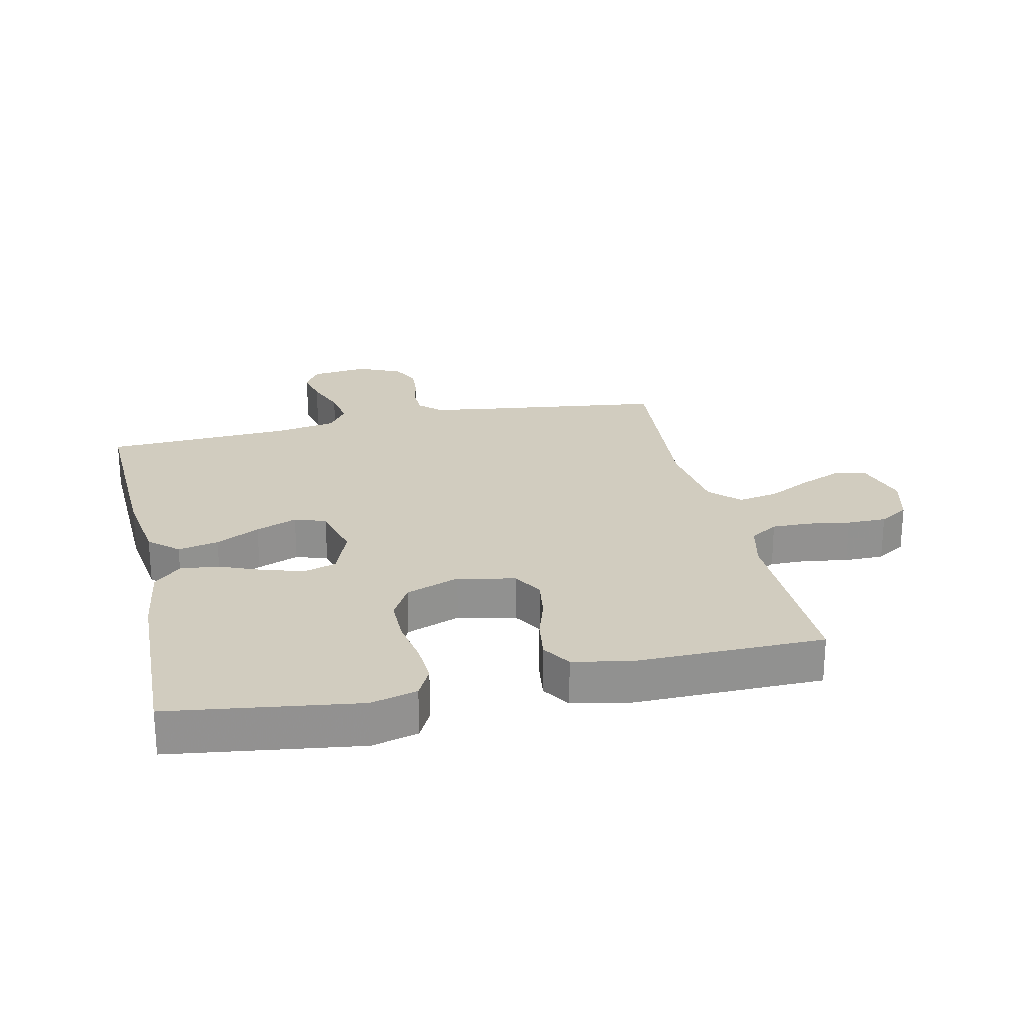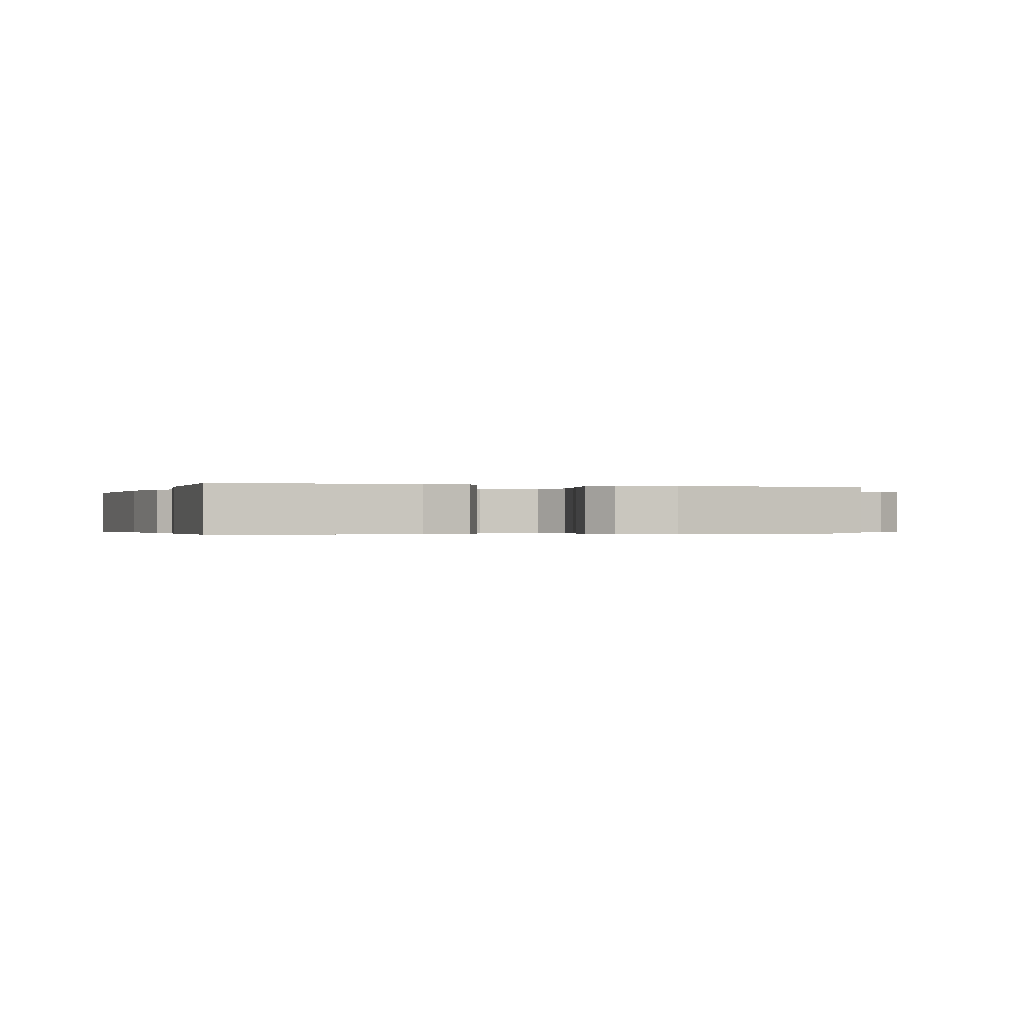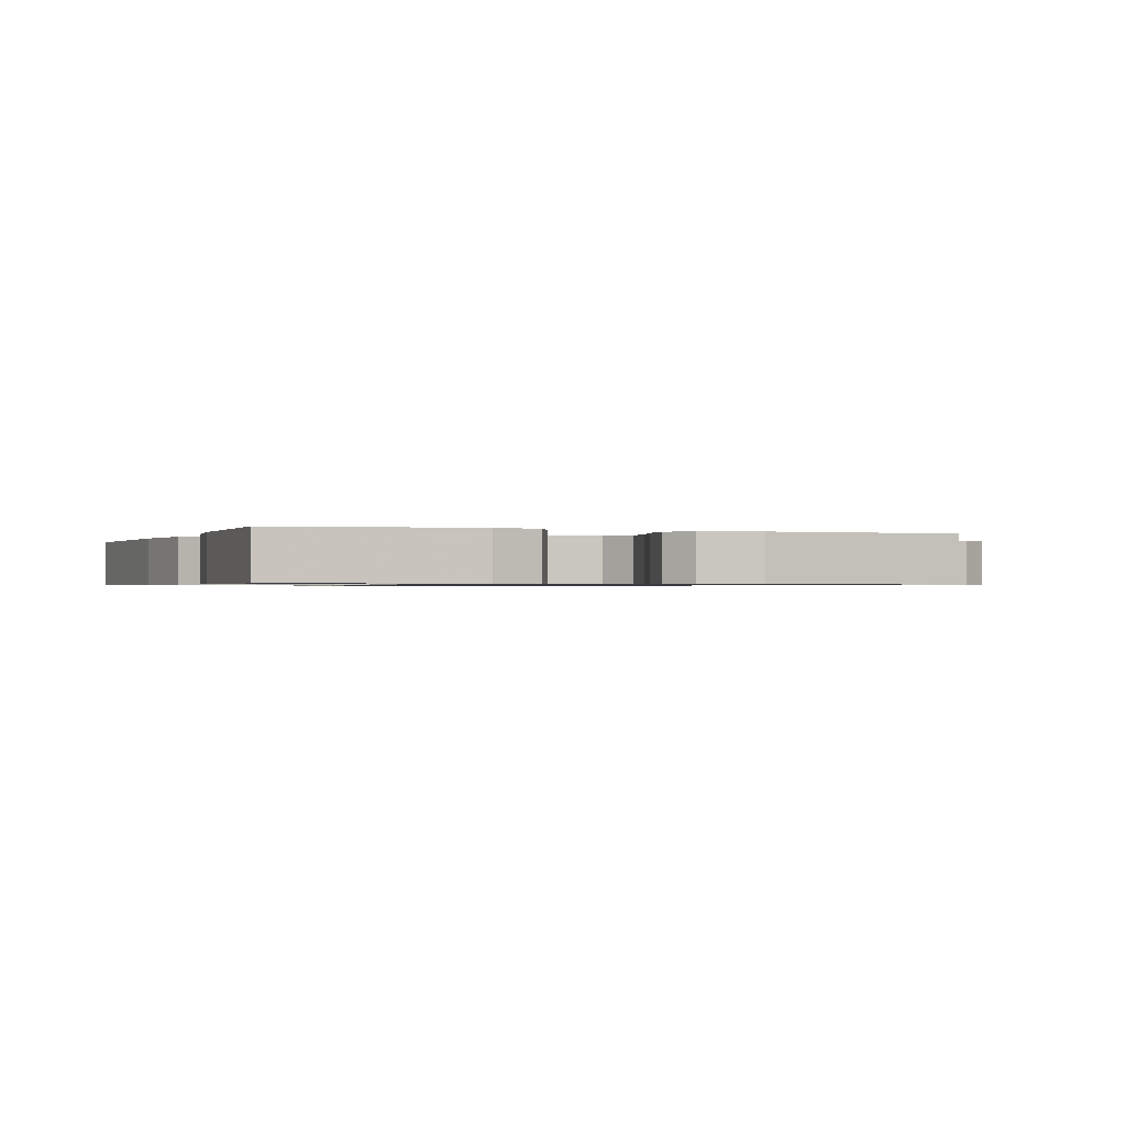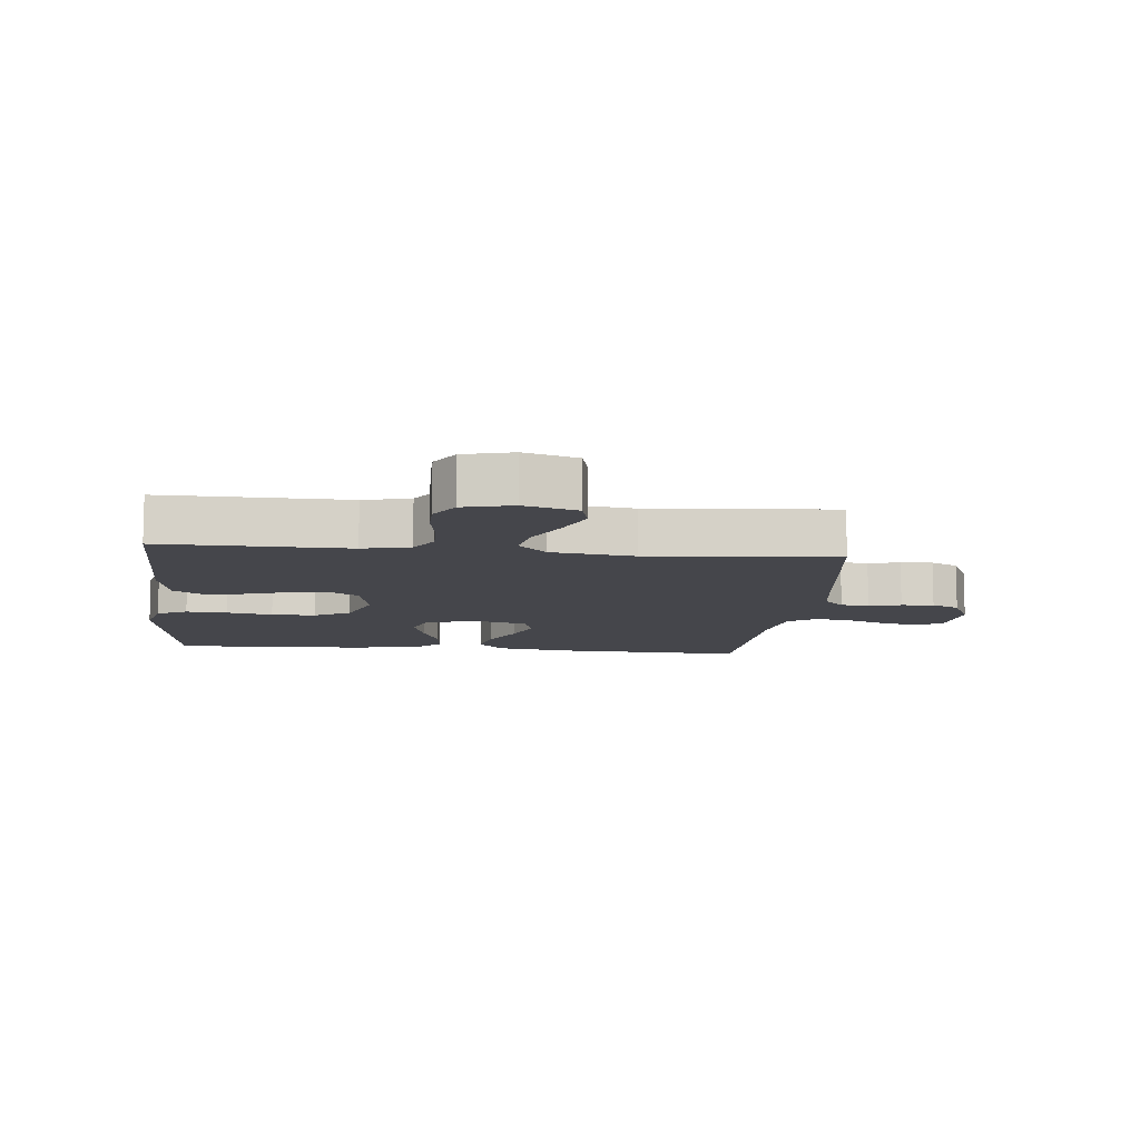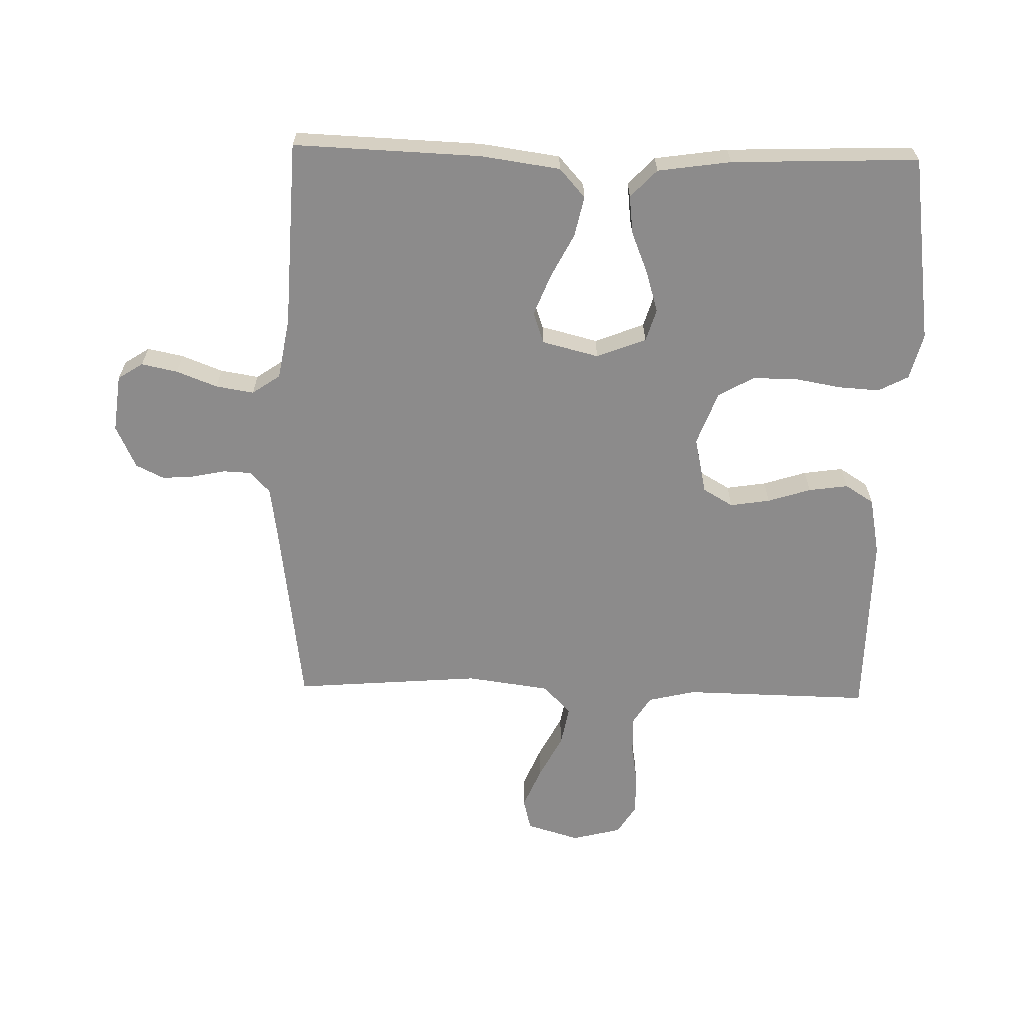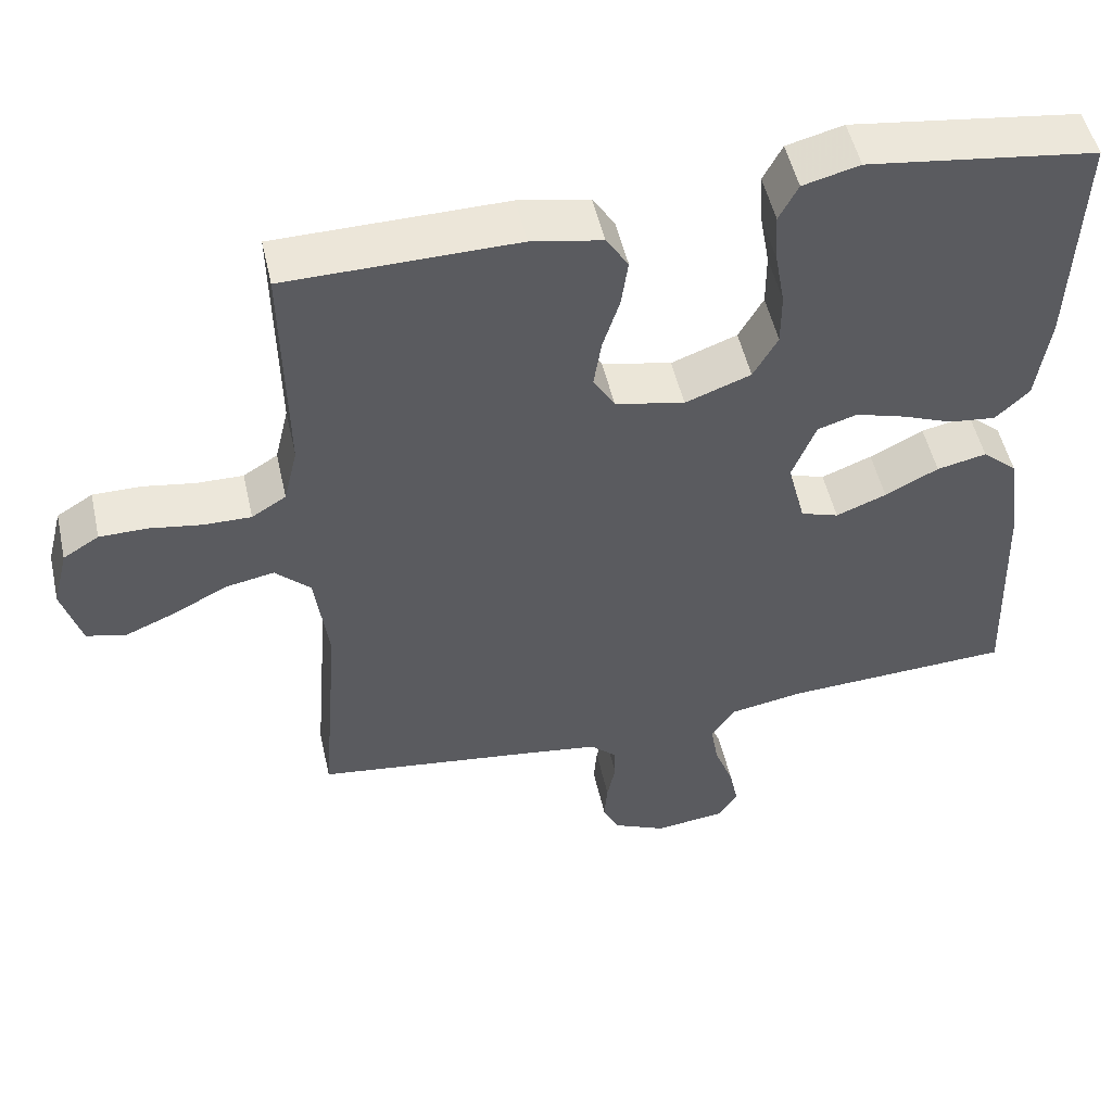
<metadata>
{"format":"obj","ext":"obj","renderer":"f3d","projection":"perspective","resolution":1024,"background":"white","views":[{"elev":24.2,"azim":-12.6,"up":"+Y"},{"elev":-0.3,"azim":-18.7,"up":"+Y"},{"elev":-0.7,"azim":-21.3,"up":"+Y"},{"elev":-10.1,"azim":84.1,"up":"+Y"},{"elev":-64.0,"azim":-91.4,"up":"+Y"},{"elev":51.4,"azim":167.4,"up":"+Z"}]}
</metadata>
<code>
v -0.5 0.07 0.5
v -0.2 0.07 0.542
v -0.126 0.07 0.523
v -0.101 0.07 0.475
v -0.105 0.07 0.409
v -0.118 0.07 0.335
v -0.118 0.07 0.264
v -0.086 0.07 0.207
v 0 0.07 0.175
v 0.091 0.07 0.195
v 0.119 0.07 0.243
v 0.109 0.07 0.307
v 0.087 0.07 0.376
v 0.078 0.07 0.439
v 0.107 0.07 0.485
v 0.2 0.07 0.503
v 0.5 0.07 0.5
v 0.495 0.07 0.2
v 0.513 0.07 0.124
v 0.558 0.07 0.096
v 0.619 0.07 0.097
v 0.687 0.07 0.108
v 0.75 0.07 0.108
v 0.797 0.07 0.079
v 0.817 0.07 0
v 0.792 0.07 -0.085
v 0.741 0.07 -0.098
v 0.674 0.07 -0.07
v 0.604 0.07 -0.034
v 0.54 0.07 -0.022
v 0.494 0.07 -0.067
v 0.476 0.07 -0.2
v 0.5 0.07 -0.5
v 0.2 0.07 -0.54
v 0.112 0.07 -0.553
v 0.078 0.07 -0.585
v 0.076 0.07 -0.63
v 0.087 0.07 -0.682
v 0.091 0.07 -0.734
v 0.069 0.07 -0.779
v 0 0.07 -0.811
v -0.092 0.07 -0.8
v -0.118 0.07 -0.76
v -0.106 0.07 -0.702
v -0.081 0.07 -0.637
v -0.071 0.07 -0.576
v -0.102 0.07 -0.531
v -0.2 0.07 -0.514
v -0.5 0.07 -0.5
v -0.489 0.07 -0.2
v -0.471 0.07 -0.073
v -0.425 0.07 -0.032
v -0.36 0.07 -0.046
v -0.29 0.07 -0.082
v -0.224 0.07 -0.108
v -0.174 0.07 -0.091
v -0.151 0.07 0
v -0.182 0.07 0.079
v -0.234 0.07 0.095
v -0.3 0.07 0.075
v -0.367 0.07 0.048
v -0.428 0.07 0.041
v -0.472 0.07 0.083
v -0.489 0.07 0.2
v -0.5 0 0.5
v -0.2 0 0.542
v -0.126 0 0.523
v -0.101 0 0.475
v -0.105 0 0.409
v -0.118 0 0.335
v -0.118 0 0.264
v -0.086 0 0.207
v 0 0 0.175
v 0.091 0 0.195
v 0.119 0 0.243
v 0.109 0 0.307
v 0.087 0 0.376
v 0.078 0 0.439
v 0.107 0 0.485
v 0.2 0 0.503
v 0.5 0 0.5
v 0.495 0 0.2
v 0.513 0 0.124
v 0.558 0 0.096
v 0.619 0 0.097
v 0.687 0 0.108
v 0.75 0 0.108
v 0.797 0 0.079
v 0.817 0 0
v 0.792 0 -0.085
v 0.741 0 -0.098
v 0.674 0 -0.07
v 0.604 0 -0.034
v 0.54 0 -0.022
v 0.494 0 -0.067
v 0.476 0 -0.2
v 0.5 0 -0.5
v 0.2 0 -0.54
v 0.112 0 -0.553
v 0.078 0 -0.585
v 0.076 0 -0.63
v 0.087 0 -0.682
v 0.091 0 -0.734
v 0.069 0 -0.779
v 0 0 -0.811
v -0.092 0 -0.8
v -0.118 0 -0.76
v -0.106 0 -0.702
v -0.081 0 -0.637
v -0.071 0 -0.576
v -0.102 0 -0.531
v -0.2 0 -0.514
v -0.5 0 -0.5
v -0.489 0 -0.2
v -0.471 0 -0.073
v -0.425 0 -0.032
v -0.36 0 -0.046
v -0.29 0 -0.082
v -0.224 0 -0.108
v -0.174 0 -0.091
v -0.151 0 0
v -0.182 0 0.079
v -0.234 0 0.095
v -0.3 0 0.075
v -0.367 0 0.048
v -0.428 0 0.041
v -0.472 0 0.083
v -0.489 0 0.2
f 4 5 6
f 3 4 6
f 2 3 6
f 1 2 6
f 64 1 6
f 63 64 6
f 62 63 6
f 61 62 6
f 60 61 6
f 59 60 6 7
f 58 59 7 8
f 57 58 8 9
f 56 57 9 10
f 52 53 54
f 51 52 54
f 50 51 54
f 49 50 54
f 48 49 54
f 47 48 54 55
f 46 47 55 56
f 43 44 45
f 42 43 45
f 41 42 45
f 40 41 45
f 39 40 45
f 38 39 45
f 37 38 45
f 36 37 45 46
f 46 56 10
f 36 46 10
f 35 36 10
f 32 33 34
f 35 10 11
f 34 35 11
f 32 34 11
f 31 32 11
f 27 28 29
f 26 27 29
f 25 26 29
f 24 25 29
f 23 24 29
f 22 23 29
f 21 22 29
f 20 21 29 30
f 31 11 12
f 30 31 12
f 20 30 12
f 19 20 12
f 16 17 18
f 16 18 19
f 15 16 19
f 14 15 19
f 13 14 19
f 12 13 19
f 70 69 68
f 70 68 67
f 70 67 66
f 70 66 65
f 70 65 128
f 70 128 127
f 70 127 126
f 70 126 125
f 70 125 124
f 71 70 124 123
f 72 71 123 122
f 73 72 122 121
f 74 73 121 120
f 118 117 116
f 118 116 115
f 118 115 114
f 118 114 113
f 118 113 112
f 119 118 112 111
f 120 119 111 110
f 109 108 107
f 109 107 106
f 109 106 105
f 109 105 104
f 109 104 103
f 109 103 102
f 109 102 101
f 110 109 101 100
f 74 120 110
f 74 110 100
f 74 100 99
f 98 97 96
f 75 74 99
f 75 99 98
f 75 98 96
f 75 96 95
f 93 92 91
f 93 91 90
f 93 90 89
f 93 89 88
f 93 88 87
f 93 87 86
f 93 86 85
f 94 93 85 84
f 76 75 95
f 76 95 94
f 76 94 84
f 76 84 83
f 82 81 80
f 83 82 80
f 83 80 79
f 83 79 78
f 83 78 77
f 83 77 76
f 1 65 66 2
f 2 66 67 3
f 3 67 68 4
f 4 68 69 5
f 5 69 70 6
f 6 70 71 7
f 7 71 72 8
f 8 72 73 9
f 9 73 74 10
f 10 74 75 11
f 11 75 76 12
f 12 76 77 13
f 13 77 78 14
f 14 78 79 15
f 15 79 80 16
f 16 80 81 17
f 17 81 82 18
f 18 82 83 19
f 19 83 84 20
f 20 84 85 21
f 21 85 86 22
f 22 86 87 23
f 23 87 88 24
f 24 88 89 25
f 25 89 90 26
f 26 90 91 27
f 27 91 92 28
f 28 92 93 29
f 29 93 94 30
f 30 94 95 31
f 31 95 96 32
f 32 96 97 33
f 33 97 98 34
f 34 98 99 35
f 35 99 100 36
f 36 100 101 37
f 37 101 102 38
f 38 102 103 39
f 39 103 104 40
f 40 104 105 41
f 41 105 106 42
f 42 106 107 43
f 43 107 108 44
f 44 108 109 45
f 45 109 110 46
f 46 110 111 47
f 47 111 112 48
f 48 112 113 49
f 49 113 114 50
f 50 114 115 51
f 51 115 116 52
f 52 116 117 53
f 53 117 118 54
f 54 118 119 55
f 55 119 120 56
f 56 120 121 57
f 57 121 122 58
f 58 122 123 59
f 59 123 124 60
f 60 124 125 61
f 61 125 126 62
f 62 126 127 63
f 63 127 128 64
f 64 128 65 1

</code>
